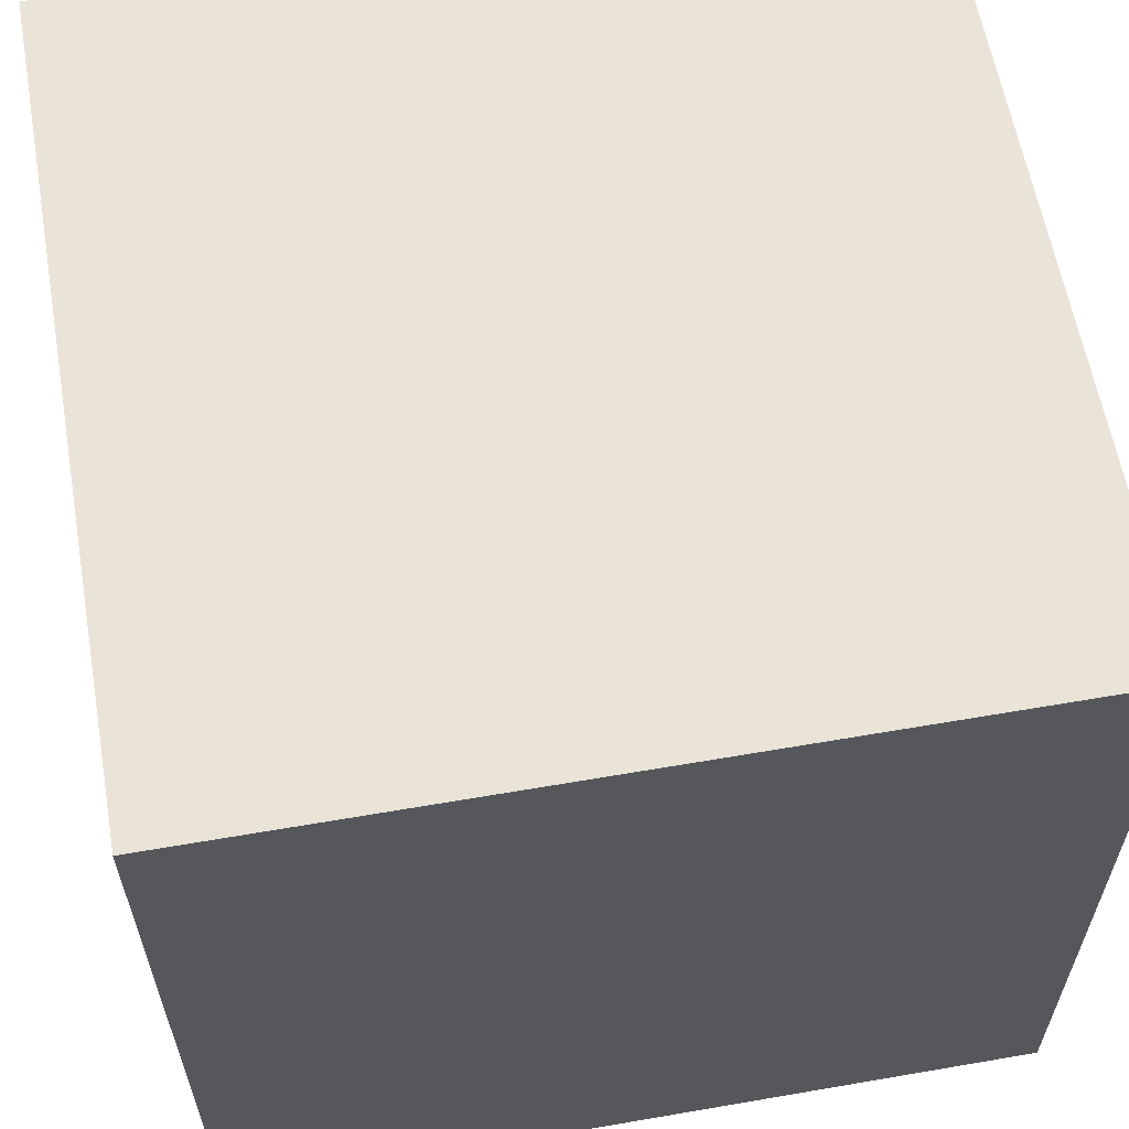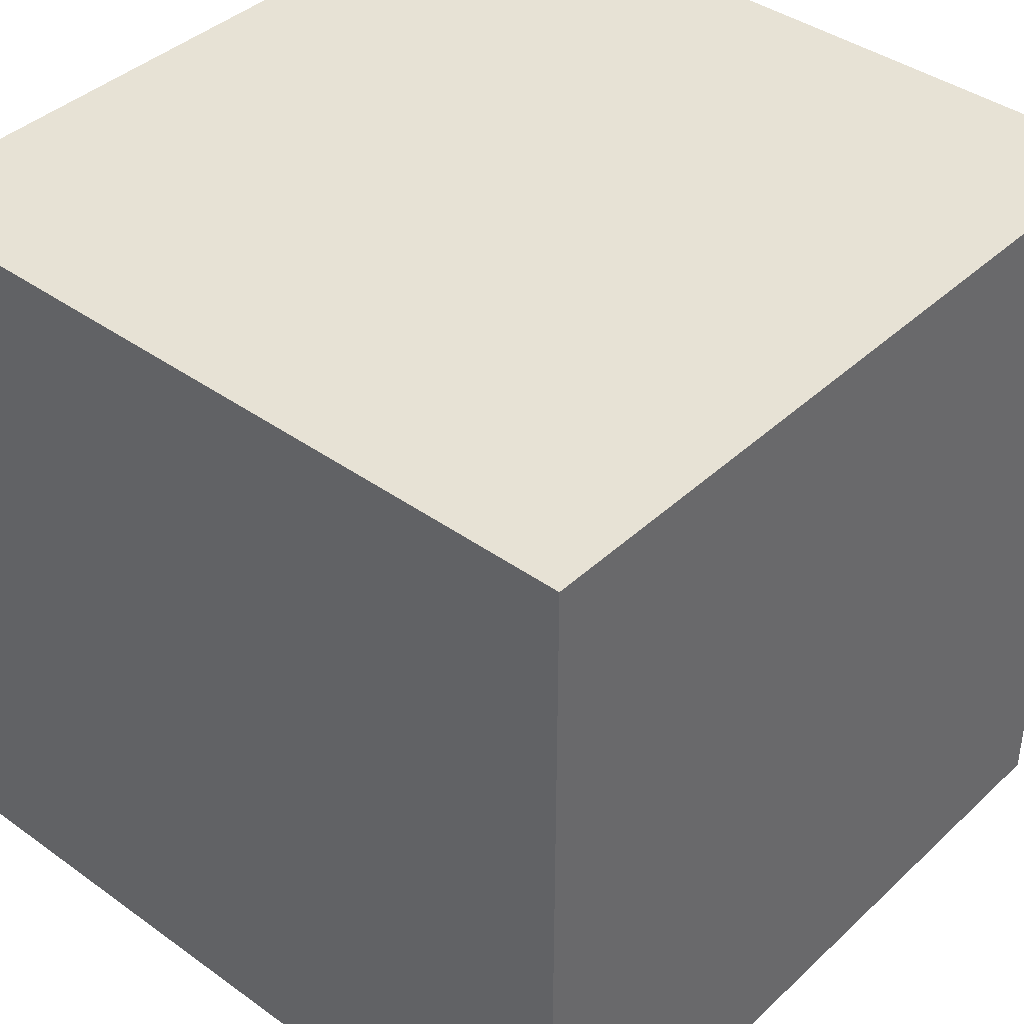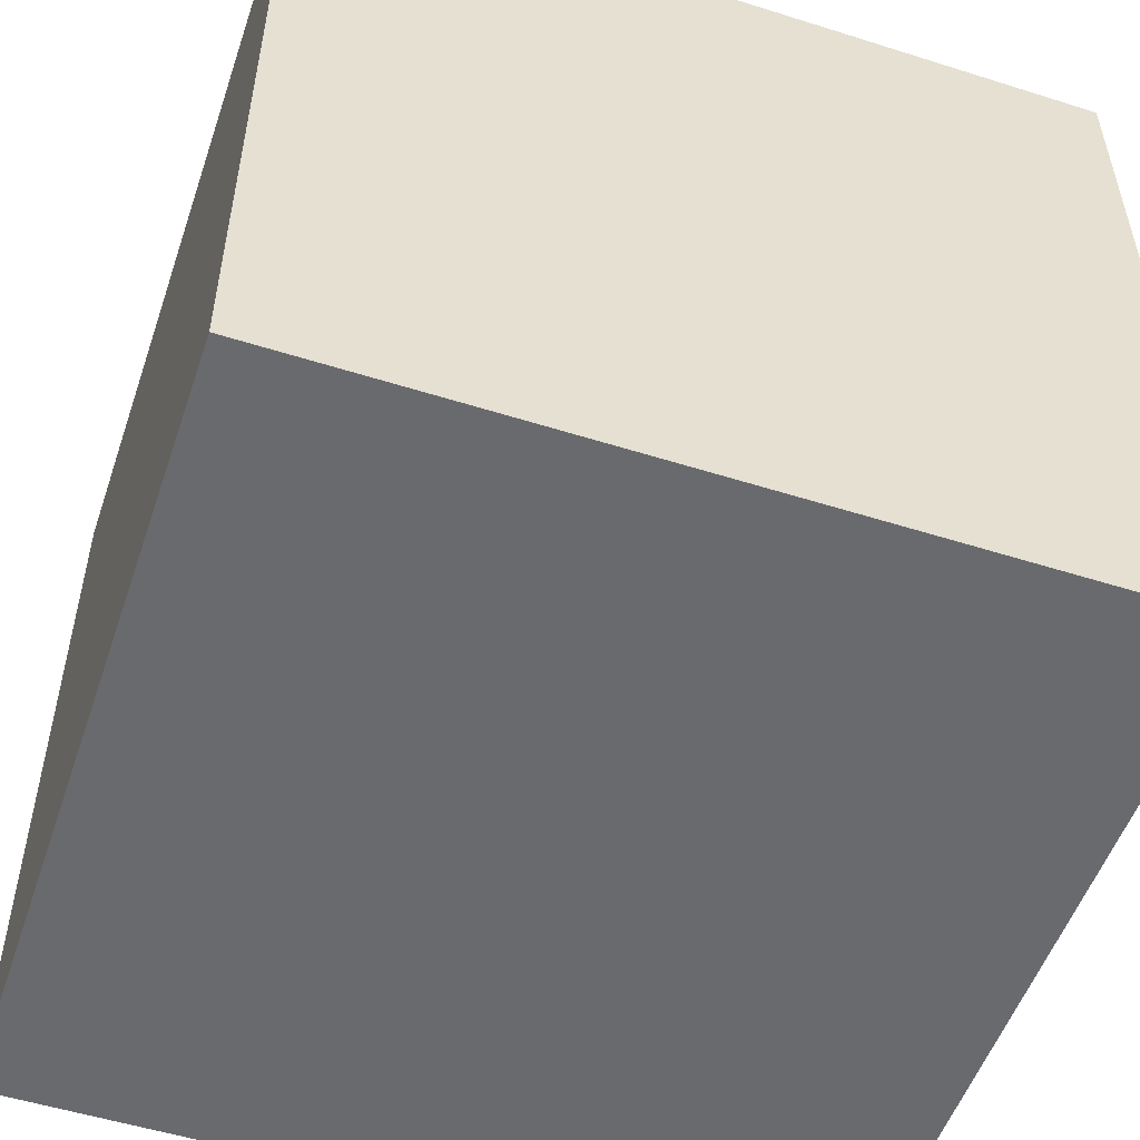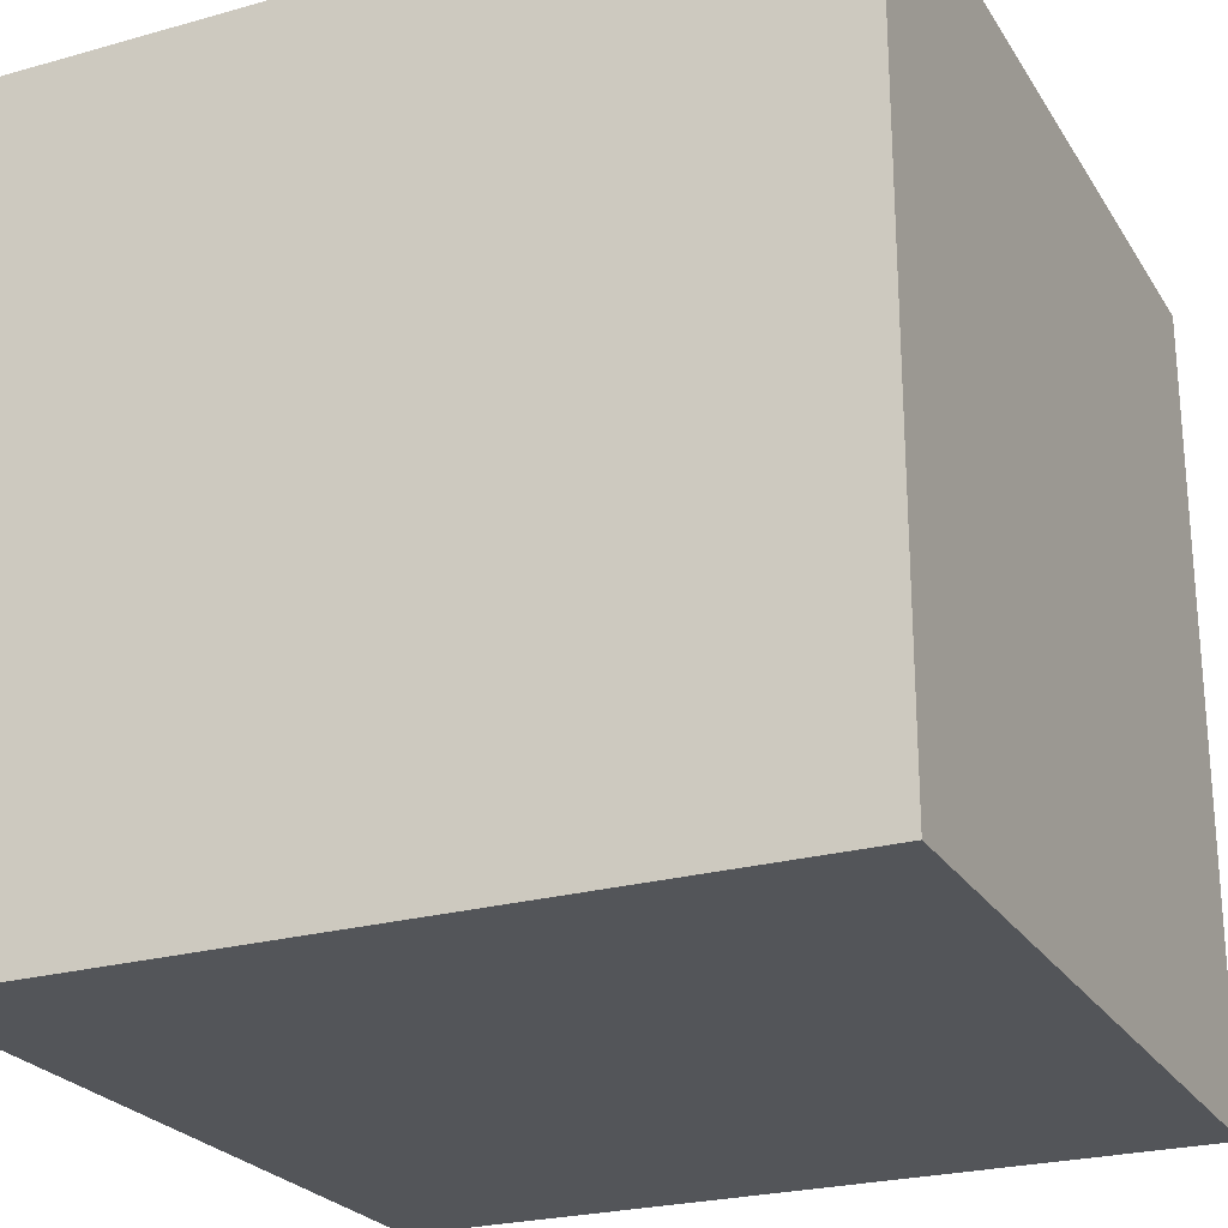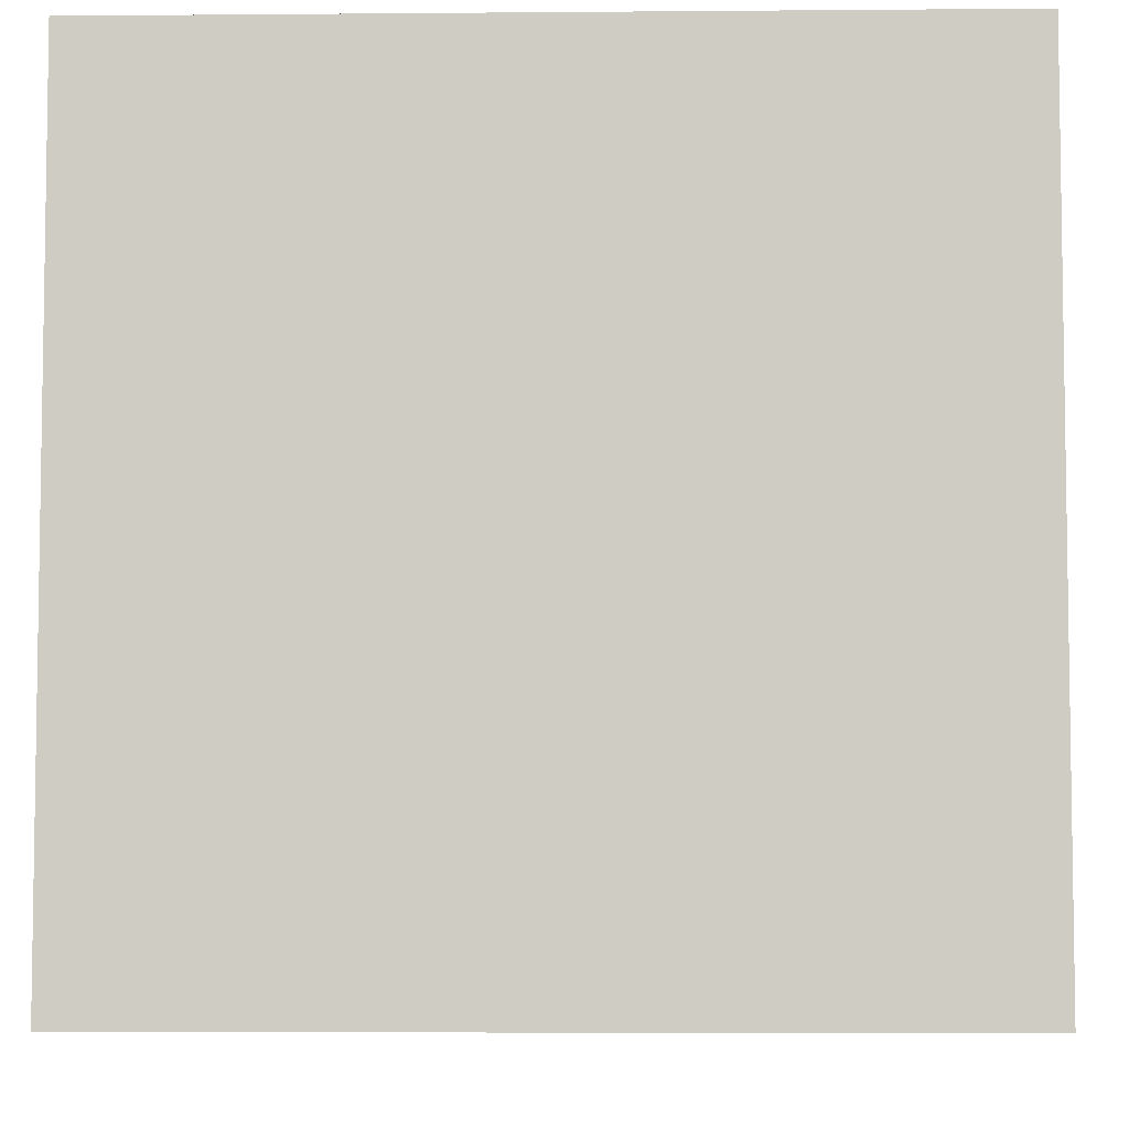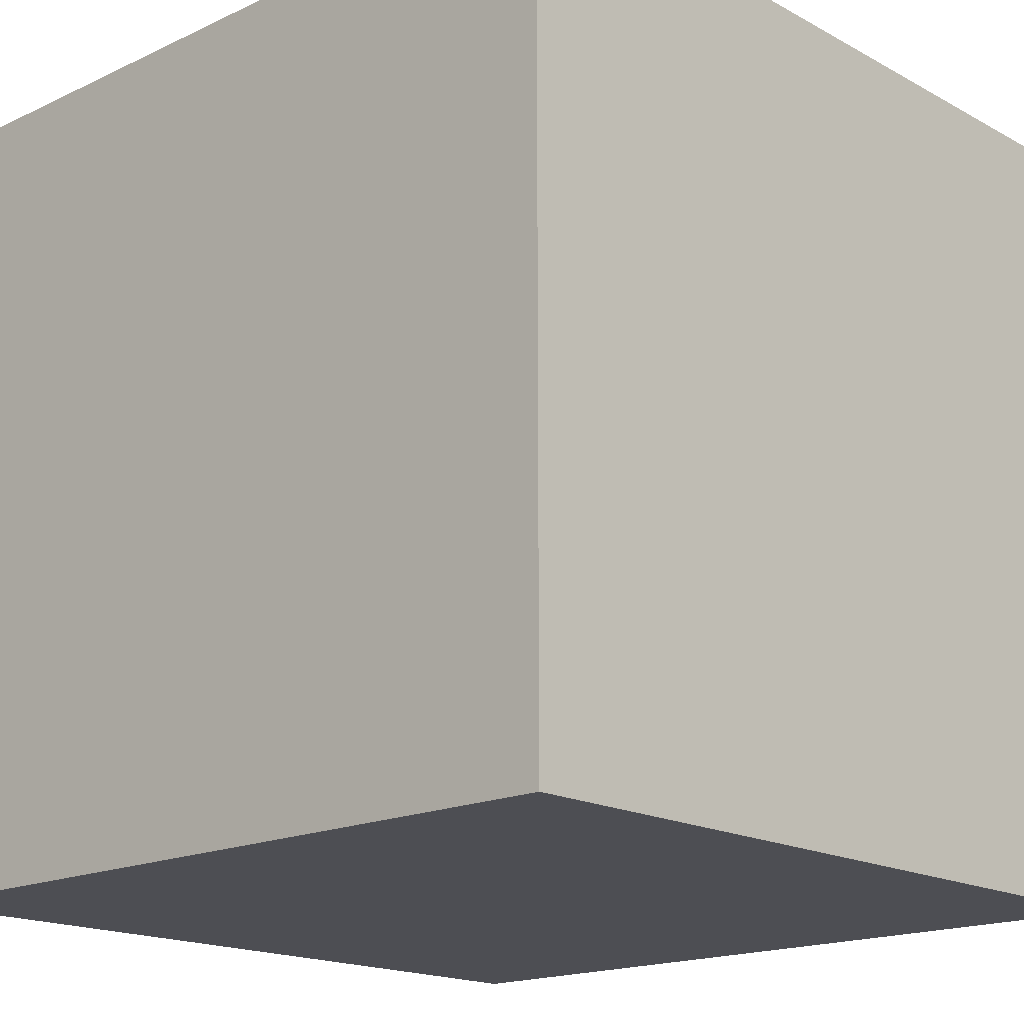
<metadata>
{"format":"obj","ext":"obj","renderer":"f3d","projection":"perspective","resolution":1024,"background":"white","views":[{"elev":60.8,"azim":80.0,"up":"+Y"},{"elev":40.3,"azim":-138.6,"up":"+Z"},{"elev":-53.1,"azim":71.3,"up":"+Y"},{"elev":-24.5,"azim":24.7,"up":"+Y"},{"elev":-5.7,"azim":-178.5,"up":"+Z"},{"elev":-17.4,"azim":132.9,"up":"+Y"}]}
</metadata>
<code>
g cube
v  0  0  0
v  0  0  1
v  0  1  0
v  0  1  1
v  1  0  0
v  1  0  1
v  1  1  0
v  1  1  1
f 1 7 5
f 1 3 7
f 1 4 3
f 1 2 4
f 3 8 7
f 3 4 8
f 5 7 8
f 5 8 6
f 1 5 6
f 1 6 2
f 2 6 8
f 2 8 4

</code>
